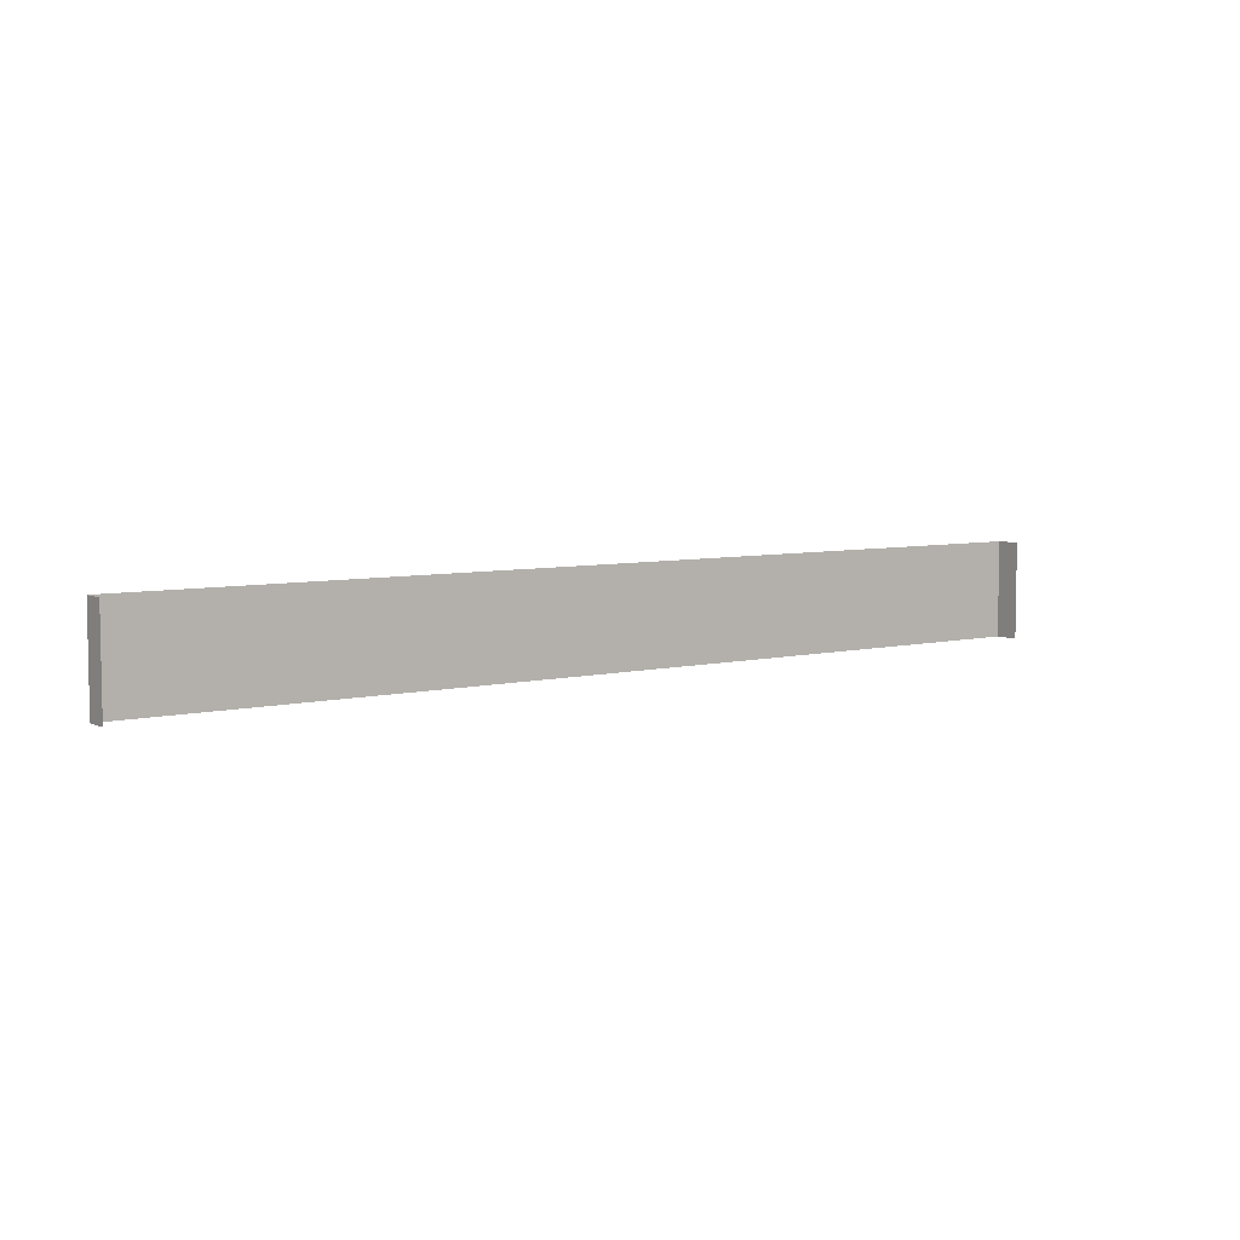
<metadata>
{"format":"obj","ext":"obj","renderer":"f3d","projection":"perspective","resolution":1024,"background":"white","views":[{"elev":6.1,"azim":-36.2,"up":"+Z"}]}
</metadata>
<code>
o plane5
v 20 -1e-06 2
v 20 -1e-06 1.79
v 17.89 -1e-06 2
v 17.89 -1e-06 1.79
v 15.79 -1e-06 2
v 15.79 -1e-06 1.79
v 13.68 -1e-06 2
v 13.68 -1e-06 1.79
v 11.58 -1e-06 2
v 11.58 -1e-06 1.79
v 9.474 -1e-06 2
v 9.474 -1e-06 1.79
v 7.368 -1e-06 2
v 7.368 -1e-06 1.79
v 5.263 -1e-06 2
v 5.263 -1e-06 1.79
v 20 -1e-06 1.579
v 17.89 -1e-06 1.579
v 15.79 -1e-06 1.579
v 13.68 -1e-06 1.579
v 11.58 -1e-06 1.579
v 9.474 -1e-06 1.579
v 7.368 -1e-06 1.579
v 5.263 -1e-06 1.579
v 20 -1e-06 1.368
v 17.89 -1e-06 1.368
v 15.79 -1e-06 1.368
v 13.68 -1e-06 1.368
v 11.58 -1e-06 1.368
v 9.474 -1e-06 1.368
v 7.368 -1e-06 1.368
v 5.263 -1e-06 1.368
v 20 -1e-06 1.158
v 17.89 -1e-06 1.158
v 15.79 -1e-06 1.158
v 13.68 -1e-06 1.158
v 11.58 -1e-06 1.158
v 9.474 -1e-06 1.158
v 7.368 -1e-06 1.158
v 5.263 -1e-06 1.158
v 20 -1e-06 0.9474
v 17.89 -1e-06 0.9474
v 15.79 -1e-06 0.9474
v 13.68 -1e-06 0.9474
v 11.58 -1e-06 0.9474
v 9.474 -1e-06 0.9474
v 7.368 -1e-06 0.9474
v 5.263 -1e-06 0.9474
v 20 -1e-06 0.7368
v 17.89 -1e-06 0.7368
v 15.79 -1e-06 0.7368
v 13.68 -1e-06 0.7368
v 11.58 -1e-06 0.7368
v 9.474 -1e-06 0.7368
v 7.368 -1e-06 0.7368
v 5.263 -1e-06 0.7368
v 20 -1e-06 0.5263
v 17.89 -1e-06 0.5263
v 15.79 -1e-06 0.5263
v 13.68 -1e-06 0.5263
v 11.58 -1e-06 0.5263
v 9.474 -1e-06 0.5263
v 7.368 -1e-06 0.5263
v 5.263 -1e-06 0.5263
v 20 -0 0.3158
v 17.89 -0 0.3158
v 15.79 -0 0.3158
v 13.68 -0 0.3158
v 11.58 -0 0.3158
v 9.474 -0 0.3158
v 7.368 -0 0.3158
v 5.263 -0 0.3158
v 20 -0 0.1053
v 17.89 -0 0.1053
v 15.79 -0 0.1053
v 13.68 -0 0.1053
v 11.58 -0 0.1053
v 9.474 -0 0.1053
v 7.368 -0 0.1053
v 5.263 -0 0.1053
v 20 0 -0.1053
v 17.89 0 -0.1053
v 15.79 0 -0.1053
v 13.68 0 -0.1053
v 11.58 0 -0.1053
v 9.474 0 -0.1053
v 7.368 0 -0.1053
v 5.263 0 -0.1053
v 20 0 -0.3158
v 17.89 0 -0.3158
v 15.79 0 -0.3158
v 13.68 0 -0.3158
v 11.58 0 -0.3158
v 9.474 0 -0.3158
v 7.368 0 -0.3158
v 5.263 0 -0.3158
v 20 0 -0.5263
v 17.89 0 -0.5263
v 15.79 0 -0.5263
v 13.68 0 -0.5263
v 11.58 0 -0.5263
v 9.474 0 -0.5263
v 7.368 0 -0.5263
v 5.263 0 -0.5263
v 20 0 -0.7368
v 17.89 0 -0.7368
v 15.79 0 -0.7368
v 13.68 0 -0.7368
v 11.58 0 -0.7368
v 9.474 0 -0.7368
v 7.368 0 -0.7368
v 5.263 0 -0.7368
v 20 0 -0.9474
v 17.89 0 -0.9474
v 15.79 0 -0.9474
v 13.68 0 -0.9474
v 11.58 0 -0.9474
v 9.474 0 -0.9474
v 7.368 0 -0.9474
v 5.263 0 -0.9474
v 20 1e-06 -1.158
v 17.89 1e-06 -1.158
v 15.79 1e-06 -1.158
v 13.68 1e-06 -1.158
v 11.58 1e-06 -1.158
v 9.474 1e-06 -1.158
v 7.368 1e-06 -1.158
v 5.263 1e-06 -1.158
v 20 1e-06 -1.368
v 17.89 1e-06 -1.368
v 15.79 1e-06 -1.368
v 13.68 1e-06 -1.368
v 11.58 1e-06 -1.368
v 9.474 1e-06 -1.368
v 7.368 1e-06 -1.368
v 5.263 1e-06 -1.368
v 20 1e-06 -1.579
v 17.89 1e-06 -1.579
v 15.79 1e-06 -1.579
v 13.68 1e-06 -1.579
v 11.58 1e-06 -1.579
v 9.474 1e-06 -1.579
v 7.368 1e-06 -1.579
v 5.263 1e-06 -1.579
v 20 1e-06 -1.789
v 17.89 1e-06 -1.789
v 15.79 1e-06 -1.789
v 13.68 1e-06 -1.789
v 11.58 1e-06 -1.789
v 9.474 1e-06 -1.789
v 7.368 1e-06 -1.789
v 5.263 1e-06 -1.789
v 20 1e-06 -2
v 17.89 1e-06 -2
v 15.79 1e-06 -2
v 13.68 1e-06 -2
v 11.58 1e-06 -2
v 9.474 1e-06 -2
v 7.368 1e-06 -2
v 5.263 1e-06 -2
v 3.158 1e-06 -1.789
v 3.158 1e-06 -2
v 1.053 1e-06 -1.789
v 1.053 1e-06 -2
v -1.053 1e-06 -1.789
v -1.053 1e-06 -2
v -3.158 1e-06 -1.789
v -3.158 1e-06 -2
v -5.263 1e-06 -1.789
v -5.263 1e-06 -2
v -7.368 1e-06 -1.789
v -7.368 1e-06 -2
v -9.474 1e-06 -1.789
v -9.474 1e-06 -2
v -9.474 1e-06 -1.579
v -7.368 1e-06 -1.579
v -5.263 1e-06 -1.579
v -3.158 1e-06 -1.579
v -1.053 1e-06 -1.579
v 1.053 1e-06 -1.579
v 3.158 1e-06 -1.579
v -9.474 1e-06 -1.368
v -7.368 1e-06 -1.368
v -5.263 1e-06 -1.368
v -3.158 1e-06 -1.368
v -1.053 1e-06 -1.368
v 1.053 1e-06 -1.368
v 3.158 1e-06 -1.368
v -9.474 1e-06 -1.158
v -7.368 1e-06 -1.158
v -5.263 1e-06 -1.158
v -3.158 1e-06 -1.158
v -1.053 1e-06 -1.158
v 1.053 1e-06 -1.158
v 3.158 1e-06 -1.158
v -9.474 0 -0.9474
v -7.368 0 -0.9474
v -5.263 0 -0.9474
v -3.158 0 -0.9474
v -1.053 0 -0.9474
v 1.053 0 -0.9474
v 3.158 0 -0.9474
v -9.474 0 -0.7368
v -7.368 0 -0.7368
v -5.263 0 -0.7368
v -3.158 0 -0.7368
v -1.053 0 -0.7368
v 1.053 0 -0.7368
v 3.158 0 -0.7368
v -9.474 0 -0.5263
v -7.368 0 -0.5263
v -5.263 0 -0.5263
v -3.158 0 -0.5263
v -1.053 0 -0.5263
v 1.053 0 -0.5263
v 3.158 0 -0.5263
v -9.474 0 -0.3158
v -7.368 0 -0.3158
v -5.263 0 -0.3158
v -3.158 0 -0.3158
v -1.053 0 -0.3158
v 1.053 0 -0.3158
v 3.158 0 -0.3158
v -9.474 0 -0.1053
v -7.368 0 -0.1053
v -5.263 0 -0.1053
v -3.158 0 -0.1053
v -1.053 0 -0.1053
v 1.053 0 -0.1053
v 3.158 0 -0.1053
v -9.474 -0 0.1053
v -7.368 -0 0.1053
v -5.263 -0 0.1053
v -3.158 -0 0.1053
v -1.053 -0 0.1053
v 1.053 -0 0.1053
v 3.158 -0 0.1053
v -9.474 -0 0.3158
v -7.368 -0 0.3158
v -5.263 -0 0.3158
v -3.158 -0 0.3158
v -1.053 -0 0.3158
v 1.053 -0 0.3158
v 3.158 -0 0.3158
v -9.474 -1e-06 0.5263
v -7.368 -1e-06 0.5263
v -5.263 -1e-06 0.5263
v -3.158 -1e-06 0.5263
v -1.053 -1e-06 0.5263
v 1.053 -1e-06 0.5263
v 3.158 -1e-06 0.5263
v -9.474 -1e-06 0.7368
v -7.368 -1e-06 0.7368
v -5.263 -1e-06 0.7368
v -3.158 -1e-06 0.7368
v -1.053 -1e-06 0.7368
v 1.053 -1e-06 0.7368
v 3.158 -1e-06 0.7368
v -9.474 -1e-06 0.9474
v -7.368 -1e-06 0.9474
v -5.263 -1e-06 0.9474
v -3.158 -1e-06 0.9474
v -1.053 -1e-06 0.9474
v 1.053 -1e-06 0.9474
v 3.158 -1e-06 0.9474
v -9.474 -1e-06 1.158
v -7.368 -1e-06 1.158
v -5.263 -1e-06 1.158
v -3.158 -1e-06 1.158
v -1.053 -1e-06 1.158
v 1.053 -1e-06 1.158
v 3.158 -1e-06 1.158
v -9.474 -1e-06 1.368
v -7.368 -1e-06 1.368
v -5.263 -1e-06 1.368
v -3.158 -1e-06 1.368
v -1.053 -1e-06 1.368
v 1.053 -1e-06 1.368
v 3.158 -1e-06 1.368
v -9.474 -1e-06 1.579
v -7.368 -1e-06 1.579
v -5.263 -1e-06 1.579
v -3.158 -1e-06 1.579
v -1.053 -1e-06 1.579
v 1.053 -1e-06 1.579
v 3.158 -1e-06 1.579
v -9.474 -1e-06 1.79
v -7.368 -1e-06 1.79
v -5.263 -1e-06 1.79
v -3.158 -1e-06 1.79
v -1.053 -1e-06 1.79
v 1.053 -1e-06 1.79
v 3.158 -1e-06 1.79
v -9.474 -1e-06 2
v -7.368 -1e-06 2
v -5.263 -1e-06 2
v -3.158 -1e-06 2
v -1.053 -1e-06 2
v 1.053 -1e-06 2
v 3.158 -1e-06 2
v -11.58 -1e-06 2
v -11.58 -1e-06 1.79
v -13.68 -1e-06 2
v -13.68 -1e-06 1.79
v -15.79 -1e-06 2
v -15.79 -1e-06 1.79
v -17.89 -1e-06 2
v -17.89 -1e-06 1.79
v -20 -1e-06 2
v -20 -1e-06 1.79
v -11.58 -1e-06 1.579
v -13.68 -1e-06 1.579
v -15.79 -1e-06 1.579
v -17.89 -1e-06 1.579
v -20 -1e-06 1.579
v -11.58 -1e-06 1.368
v -13.68 -1e-06 1.368
v -15.79 -1e-06 1.368
v -17.89 -1e-06 1.368
v -20 -1e-06 1.368
v -11.58 -1e-06 1.158
v -13.68 -1e-06 1.158
v -15.79 -1e-06 1.158
v -17.89 -1e-06 1.158
v -20 -1e-06 1.158
v -11.58 -1e-06 0.9474
v -13.68 -1e-06 0.9474
v -15.79 -1e-06 0.9474
v -17.89 -1e-06 0.9474
v -20 -1e-06 0.9474
v -11.58 -1e-06 0.7368
v -13.68 -1e-06 0.7368
v -15.79 -1e-06 0.7368
v -17.89 -1e-06 0.7368
v -20 -1e-06 0.7368
v -11.58 -1e-06 0.5263
v -13.68 -1e-06 0.5263
v -15.79 -1e-06 0.5263
v -17.89 -1e-06 0.5263
v -20 -1e-06 0.5263
v -11.58 -0 0.3158
v -13.68 -0 0.3158
v -15.79 -0 0.3158
v -17.89 -0 0.3158
v -20 -0 0.3158
v -11.58 -0 0.1053
v -13.68 -0 0.1053
v -15.79 -0 0.1053
v -17.89 -0 0.1053
v -20 -0 0.1053
v -11.58 0 -0.1053
v -13.68 0 -0.1053
v -15.79 0 -0.1053
v -17.89 0 -0.1053
v -20 0 -0.1053
v -11.58 0 -0.3158
v -13.68 0 -0.3158
v -15.79 0 -0.3158
v -17.89 0 -0.3158
v -20 0 -0.3158
v -11.58 0 -0.5263
v -13.68 0 -0.5263
v -15.79 0 -0.5263
v -17.89 0 -0.5263
v -20 0 -0.5263
v -11.58 0 -0.7368
v -13.68 0 -0.7368
v -15.79 0 -0.7368
v -17.89 0 -0.7368
v -20 0 -0.7368
v -11.58 0 -0.9474
v -13.68 0 -0.9474
v -15.79 0 -0.9474
v -17.89 0 -0.9474
v -20 0 -0.9474
v -11.58 1e-06 -1.158
v -13.68 1e-06 -1.158
v -15.79 1e-06 -1.158
v -17.89 1e-06 -1.158
v -20 1e-06 -1.158
v -11.58 1e-06 -1.368
v -13.68 1e-06 -1.368
v -15.79 1e-06 -1.368
v -17.89 1e-06 -1.368
v -20 1e-06 -1.368
v -11.58 1e-06 -1.579
v -13.68 1e-06 -1.579
v -15.79 1e-06 -1.579
v -17.89 1e-06 -1.579
v -20 1e-06 -1.579
v -11.58 1e-06 -1.789
v -13.68 1e-06 -1.789
v -15.79 1e-06 -1.789
v -17.89 1e-06 -1.789
v -20 1e-06 -1.789
v -11.58 1e-06 -2
v -13.68 1e-06 -2
v -15.79 1e-06 -2
v -17.89 1e-06 -2
v -20 1e-06 -2
v -20 -1 2
v -20 -1 1.79
v -20 -1 1.579
v -20 -1 1.368
v -20 -1 1.158
v -20 -1 0.9474
v -20 -1 0.7368
v -20 -1 0.5263
v -20 -1 0.3158
v -20 -1 0.1053
v -20 -1 -0.1053
v -20 -1 -0.3158
v -20 -1 -0.5263
v -20 -1 -0.7368
v -20 -1 -0.9474
v -20 -1 -1.158
v -20 -1 -1.368
v -20 -1 -1.579
v -20 -1 -1.789
v -20 -1 -2
v 20 -1 2
v 20 -1 1.79
v 20 -1 1.579
v 20 -1 1.368
v 20 -1 1.158
v 20 -1 0.9474
v 20 -1 0.7368
v 20 -1 0.5263
v 20 -1 0.3158
v 20 -1 0.1053
v 20 -1 -0.1053
v 20 -1 -0.3158
v 20 -1 -0.5263
v 20 -1 -0.7368
v 20 -1 -0.9474
v 20 -1 -1.158
v 20 -1 -1.368
v 20 -1 -1.579
v 20 -1 -1.789
v 20 -1 -2
f 1 2 3
f 2 4 3
f 3 4 5
f 4 6 5
f 5 6 7
f 6 8 7
f 7 8 9
f 8 10 9
f 9 10 11
f 10 12 11
f 11 12 13
f 12 14 13
f 13 14 15
f 14 16 15
f 2 17 4
f 17 18 4
f 4 18 6
f 18 19 6
f 6 19 8
f 19 20 8
f 8 20 10
f 20 21 10
f 10 21 12
f 21 22 12
f 12 22 14
f 22 23 14
f 14 23 16
f 23 24 16
f 17 25 18
f 25 26 18
f 18 26 19
f 26 27 19
f 19 27 20
f 27 28 20
f 20 28 21
f 28 29 21
f 21 29 22
f 29 30 22
f 22 30 23
f 30 31 23
f 23 31 24
f 31 32 24
f 25 33 26
f 33 34 26
f 26 34 27
f 34 35 27
f 27 35 28
f 35 36 28
f 28 36 29
f 36 37 29
f 29 37 30
f 37 38 30
f 30 38 31
f 38 39 31
f 31 39 32
f 39 40 32
f 33 41 34
f 41 42 34
f 34 42 35
f 42 43 35
f 35 43 36
f 43 44 36
f 36 44 37
f 44 45 37
f 37 45 38
f 45 46 38
f 38 46 39
f 46 47 39
f 39 47 40
f 47 48 40
f 41 49 42
f 49 50 42
f 42 50 43
f 50 51 43
f 43 51 44
f 51 52 44
f 44 52 45
f 52 53 45
f 45 53 46
f 53 54 46
f 46 54 47
f 54 55 47
f 47 55 48
f 55 56 48
f 49 57 50
f 57 58 50
f 50 58 51
f 58 59 51
f 51 59 52
f 59 60 52
f 52 60 53
f 60 61 53
f 53 61 54
f 61 62 54
f 54 62 55
f 62 63 55
f 55 63 56
f 63 64 56
f 57 65 58
f 65 66 58
f 58 66 59
f 66 67 59
f 59 67 60
f 67 68 60
f 60 68 61
f 68 69 61
f 61 69 62
f 69 70 62
f 62 70 63
f 70 71 63
f 63 71 64
f 71 72 64
f 65 73 66
f 73 74 66
f 66 74 67
f 74 75 67
f 67 75 68
f 75 76 68
f 68 76 69
f 76 77 69
f 69 77 70
f 77 78 70
f 70 78 71
f 78 79 71
f 71 79 72
f 79 80 72
f 73 81 74
f 81 82 74
f 74 82 75
f 82 83 75
f 75 83 76
f 83 84 76
f 76 84 77
f 84 85 77
f 77 85 78
f 85 86 78
f 78 86 79
f 86 87 79
f 79 87 80
f 87 88 80
f 81 89 82
f 89 90 82
f 82 90 83
f 90 91 83
f 83 91 84
f 91 92 84
f 84 92 85
f 92 93 85
f 85 93 86
f 93 94 86
f 86 94 87
f 94 95 87
f 87 95 88
f 95 96 88
f 89 97 90
f 97 98 90
f 90 98 91
f 98 99 91
f 91 99 92
f 99 100 92
f 92 100 93
f 100 101 93
f 93 101 94
f 101 102 94
f 94 102 95
f 102 103 95
f 95 103 96
f 103 104 96
f 97 105 98
f 105 106 98
f 98 106 99
f 106 107 99
f 99 107 100
f 107 108 100
f 100 108 101
f 108 109 101
f 101 109 102
f 109 110 102
f 102 110 103
f 110 111 103
f 103 111 104
f 111 112 104
f 105 113 106
f 113 114 106
f 106 114 107
f 114 115 107
f 107 115 108
f 115 116 108
f 108 116 109
f 116 117 109
f 109 117 110
f 117 118 110
f 110 118 111
f 118 119 111
f 111 119 112
f 119 120 112
f 113 121 114
f 121 122 114
f 114 122 115
f 122 123 115
f 115 123 116
f 123 124 116
f 116 124 117
f 124 125 117
f 117 125 118
f 125 126 118
f 118 126 119
f 126 127 119
f 119 127 120
f 127 128 120
f 121 129 122
f 129 130 122
f 122 130 123
f 130 131 123
f 123 131 124
f 131 132 124
f 124 132 125
f 132 133 125
f 125 133 126
f 133 134 126
f 126 134 127
f 134 135 127
f 127 135 128
f 135 136 128
f 129 137 130
f 137 138 130
f 130 138 131
f 138 139 131
f 131 139 132
f 139 140 132
f 132 140 133
f 140 141 133
f 133 141 134
f 141 142 134
f 134 142 135
f 142 143 135
f 135 143 136
f 143 144 136
f 137 145 138
f 145 146 138
f 138 146 139
f 146 147 139
f 139 147 140
f 147 148 140
f 140 148 141
f 148 149 141
f 141 149 142
f 149 150 142
f 142 150 143
f 150 151 143
f 143 151 144
f 151 152 144
f 145 153 146
f 153 154 146
f 146 154 147
f 154 155 147
f 147 155 148
f 155 156 148
f 148 156 149
f 156 157 149
f 149 157 150
f 157 158 150
f 150 158 151
f 158 159 151
f 151 159 152
f 159 160 152
f 152 160 161
f 160 162 161
f 161 162 163
f 162 164 163
f 163 164 165
f 164 166 165
f 165 166 167
f 166 168 167
f 167 168 169
f 168 170 169
f 169 170 171
f 170 172 171
f 171 172 173
f 172 174 173
f 173 175 171
f 175 176 171
f 171 176 169
f 176 177 169
f 169 177 167
f 177 178 167
f 167 178 165
f 178 179 165
f 165 179 163
f 179 180 163
f 163 180 161
f 180 181 161
f 161 181 152
f 181 144 152
f 175 182 176
f 182 183 176
f 176 183 177
f 183 184 177
f 177 184 178
f 184 185 178
f 178 185 179
f 185 186 179
f 179 186 180
f 186 187 180
f 180 187 181
f 187 188 181
f 181 188 144
f 188 136 144
f 182 189 183
f 189 190 183
f 183 190 184
f 190 191 184
f 184 191 185
f 191 192 185
f 185 192 186
f 192 193 186
f 186 193 187
f 193 194 187
f 187 194 188
f 194 195 188
f 188 195 136
f 195 128 136
f 189 196 190
f 196 197 190
f 190 197 191
f 197 198 191
f 191 198 192
f 198 199 192
f 192 199 193
f 199 200 193
f 193 200 194
f 200 201 194
f 194 201 195
f 201 202 195
f 195 202 128
f 202 120 128
f 196 203 197
f 203 204 197
f 197 204 198
f 204 205 198
f 198 205 199
f 205 206 199
f 199 206 200
f 206 207 200
f 200 207 201
f 207 208 201
f 201 208 202
f 208 209 202
f 202 209 120
f 209 112 120
f 203 210 204
f 210 211 204
f 204 211 205
f 211 212 205
f 205 212 206
f 212 213 206
f 206 213 207
f 213 214 207
f 207 214 208
f 214 215 208
f 208 215 209
f 215 216 209
f 209 216 112
f 216 104 112
f 210 217 211
f 217 218 211
f 211 218 212
f 218 219 212
f 212 219 213
f 219 220 213
f 213 220 214
f 220 221 214
f 214 221 215
f 221 222 215
f 215 222 216
f 222 223 216
f 216 223 104
f 223 96 104
f 217 224 218
f 224 225 218
f 218 225 219
f 225 226 219
f 219 226 220
f 226 227 220
f 220 227 221
f 227 228 221
f 221 228 222
f 228 229 222
f 222 229 223
f 229 230 223
f 223 230 96
f 230 88 96
f 224 231 225
f 231 232 225
f 225 232 226
f 232 233 226
f 226 233 227
f 233 234 227
f 227 234 228
f 234 235 228
f 228 235 229
f 235 236 229
f 229 236 230
f 236 237 230
f 230 237 88
f 237 80 88
f 231 238 232
f 238 239 232
f 232 239 233
f 239 240 233
f 233 240 234
f 240 241 234
f 234 241 235
f 241 242 235
f 235 242 236
f 242 243 236
f 236 243 237
f 243 244 237
f 237 244 80
f 244 72 80
f 238 245 239
f 245 246 239
f 239 246 240
f 246 247 240
f 240 247 241
f 247 248 241
f 241 248 242
f 248 249 242
f 242 249 243
f 249 250 243
f 243 250 244
f 250 251 244
f 244 251 72
f 251 64 72
f 245 252 246
f 252 253 246
f 246 253 247
f 253 254 247
f 247 254 248
f 254 255 248
f 248 255 249
f 255 256 249
f 249 256 250
f 256 257 250
f 250 257 251
f 257 258 251
f 251 258 64
f 258 56 64
f 252 259 253
f 259 260 253
f 253 260 254
f 260 261 254
f 254 261 255
f 261 262 255
f 255 262 256
f 262 263 256
f 256 263 257
f 263 264 257
f 257 264 258
f 264 265 258
f 258 265 56
f 265 48 56
f 259 266 260
f 266 267 260
f 260 267 261
f 267 268 261
f 261 268 262
f 268 269 262
f 262 269 263
f 269 270 263
f 263 270 264
f 270 271 264
f 264 271 265
f 271 272 265
f 265 272 48
f 272 40 48
f 266 273 267
f 273 274 267
f 267 274 268
f 274 275 268
f 268 275 269
f 275 276 269
f 269 276 270
f 276 277 270
f 270 277 271
f 277 278 271
f 271 278 272
f 278 279 272
f 272 279 40
f 279 32 40
f 273 280 274
f 280 281 274
f 274 281 275
f 281 282 275
f 275 282 276
f 282 283 276
f 276 283 277
f 283 284 277
f 277 284 278
f 284 285 278
f 278 285 279
f 285 286 279
f 279 286 32
f 286 24 32
f 280 287 281
f 287 288 281
f 281 288 282
f 288 289 282
f 282 289 283
f 289 290 283
f 283 290 284
f 290 291 284
f 284 291 285
f 291 292 285
f 285 292 286
f 292 293 286
f 286 293 24
f 293 16 24
f 287 294 288
f 294 295 288
f 288 295 289
f 295 296 289
f 289 296 290
f 296 297 290
f 290 297 291
f 297 298 291
f 291 298 292
f 298 299 292
f 292 299 293
f 299 300 293
f 293 300 16
f 300 15 16
f 294 287 301
f 287 302 301
f 301 302 303
f 302 304 303
f 303 304 305
f 304 306 305
f 305 306 307
f 306 308 307
f 307 308 309
f 308 310 309
f 287 280 302
f 280 311 302
f 302 311 304
f 311 312 304
f 304 312 306
f 312 313 306
f 306 313 308
f 313 314 308
f 308 314 310
f 314 315 310
f 280 273 311
f 273 316 311
f 311 316 312
f 316 317 312
f 312 317 313
f 317 318 313
f 313 318 314
f 318 319 314
f 314 319 315
f 319 320 315
f 273 266 316
f 266 321 316
f 316 321 317
f 321 322 317
f 317 322 318
f 322 323 318
f 318 323 319
f 323 324 319
f 319 324 320
f 324 325 320
f 266 259 321
f 259 326 321
f 321 326 322
f 326 327 322
f 322 327 323
f 327 328 323
f 323 328 324
f 328 329 324
f 324 329 325
f 329 330 325
f 259 252 326
f 252 331 326
f 326 331 327
f 331 332 327
f 327 332 328
f 332 333 328
f 328 333 329
f 333 334 329
f 329 334 330
f 334 335 330
f 252 245 331
f 245 336 331
f 331 336 332
f 336 337 332
f 332 337 333
f 337 338 333
f 333 338 334
f 338 339 334
f 334 339 335
f 339 340 335
f 245 238 336
f 238 341 336
f 336 341 337
f 341 342 337
f 337 342 338
f 342 343 338
f 338 343 339
f 343 344 339
f 339 344 340
f 344 345 340
f 238 231 341
f 231 346 341
f 341 346 342
f 346 347 342
f 342 347 343
f 347 348 343
f 343 348 344
f 348 349 344
f 344 349 345
f 349 350 345
f 231 224 346
f 224 351 346
f 346 351 347
f 351 352 347
f 347 352 348
f 352 353 348
f 348 353 349
f 353 354 349
f 349 354 350
f 354 355 350
f 224 217 351
f 217 356 351
f 351 356 352
f 356 357 352
f 352 357 353
f 357 358 353
f 353 358 354
f 358 359 354
f 354 359 355
f 359 360 355
f 217 210 356
f 210 361 356
f 356 361 357
f 361 362 357
f 357 362 358
f 362 363 358
f 358 363 359
f 363 364 359
f 359 364 360
f 364 365 360
f 210 203 361
f 203 366 361
f 361 366 362
f 366 367 362
f 362 367 363
f 367 368 363
f 363 368 364
f 368 369 364
f 364 369 365
f 369 370 365
f 203 196 366
f 196 371 366
f 366 371 367
f 371 372 367
f 367 372 368
f 372 373 368
f 368 373 369
f 373 374 369
f 369 374 370
f 374 375 370
f 196 189 371
f 189 376 371
f 371 376 372
f 376 377 372
f 372 377 373
f 377 378 373
f 373 378 374
f 378 379 374
f 374 379 375
f 379 380 375
f 189 182 376
f 182 381 376
f 376 381 377
f 381 382 377
f 377 382 378
f 382 383 378
f 378 383 379
f 383 384 379
f 379 384 380
f 384 385 380
f 182 175 381
f 175 386 381
f 381 386 382
f 386 387 382
f 382 387 383
f 387 388 383
f 383 388 384
f 388 389 384
f 384 389 385
f 389 390 385
f 175 173 386
f 173 391 386
f 386 391 387
f 391 392 387
f 387 392 388
f 392 393 388
f 388 393 389
f 393 394 389
f 389 394 390
f 394 395 390
f 173 174 391
f 174 396 391
f 391 396 392
f 396 397 392
f 392 397 393
f 397 398 393
f 393 398 394
f 398 399 394
f 394 399 395
f 399 400 395
f 370 375 415 414
f 325 330 406 405
f 350 355 411 410
f 335 340 408 407
f 375 380 416 415
f 310 315 403 402
f 395 400 420 419
f 345 350 410 409
f 390 395 419 418
f 380 385 417 416
f 355 360 412 411
f 320 325 405 404
f 340 345 409 408
f 330 335 407 406
f 315 320 404 403
f 385 390 418 417
f 365 370 414 413
f 309 310 402 401
f 360 365 413 412
f 113 105 434 435
f 105 97 433 434
f 137 129 437 438
f 17 2 422 423
f 73 65 429 430
f 89 81 431 432
f 25 17 423 424
f 65 57 428 429
f 81 73 430 431
f 145 137 438 439
f 2 1 421 422
f 57 49 427 428
f 97 89 432 433
f 41 33 425 426
f 33 25 424 425
f 129 121 436 437
f 153 145 439 440
f 121 113 435 436
f 49 41 426 427

</code>
